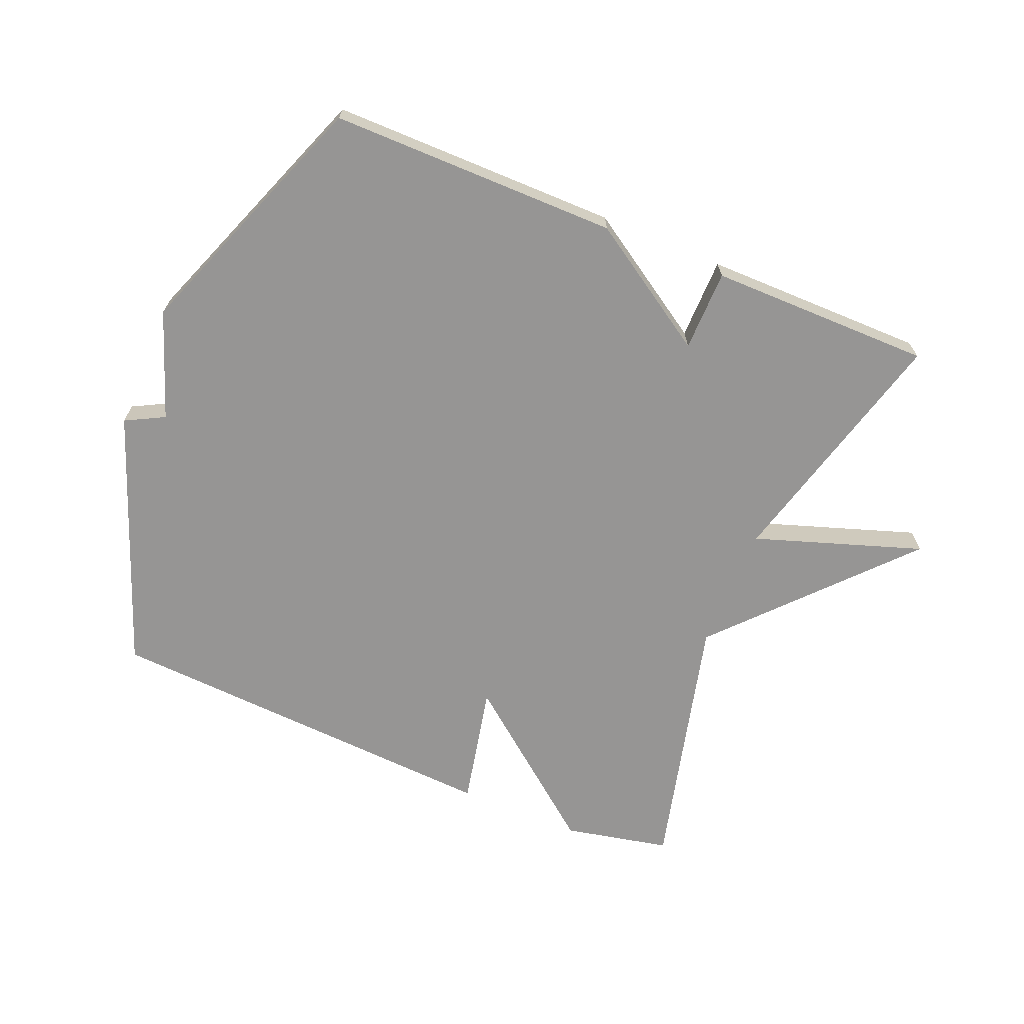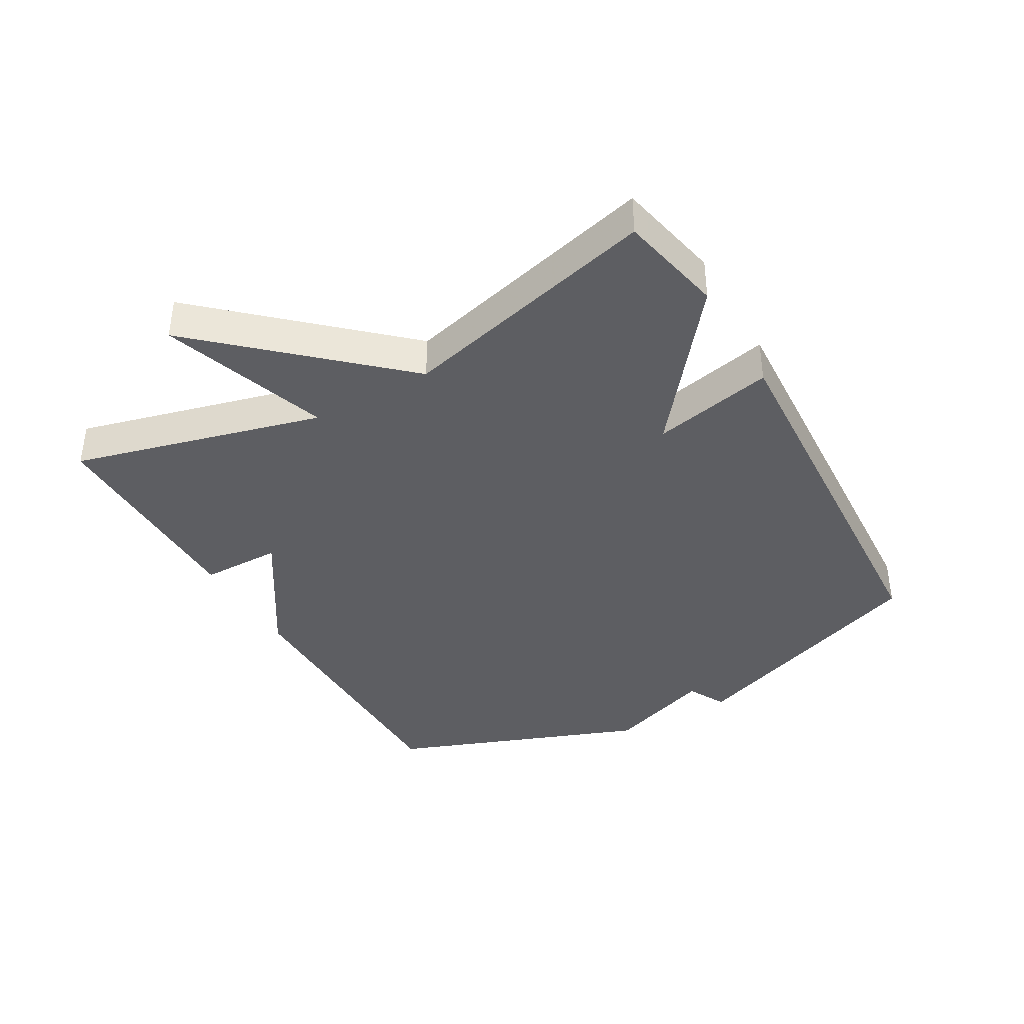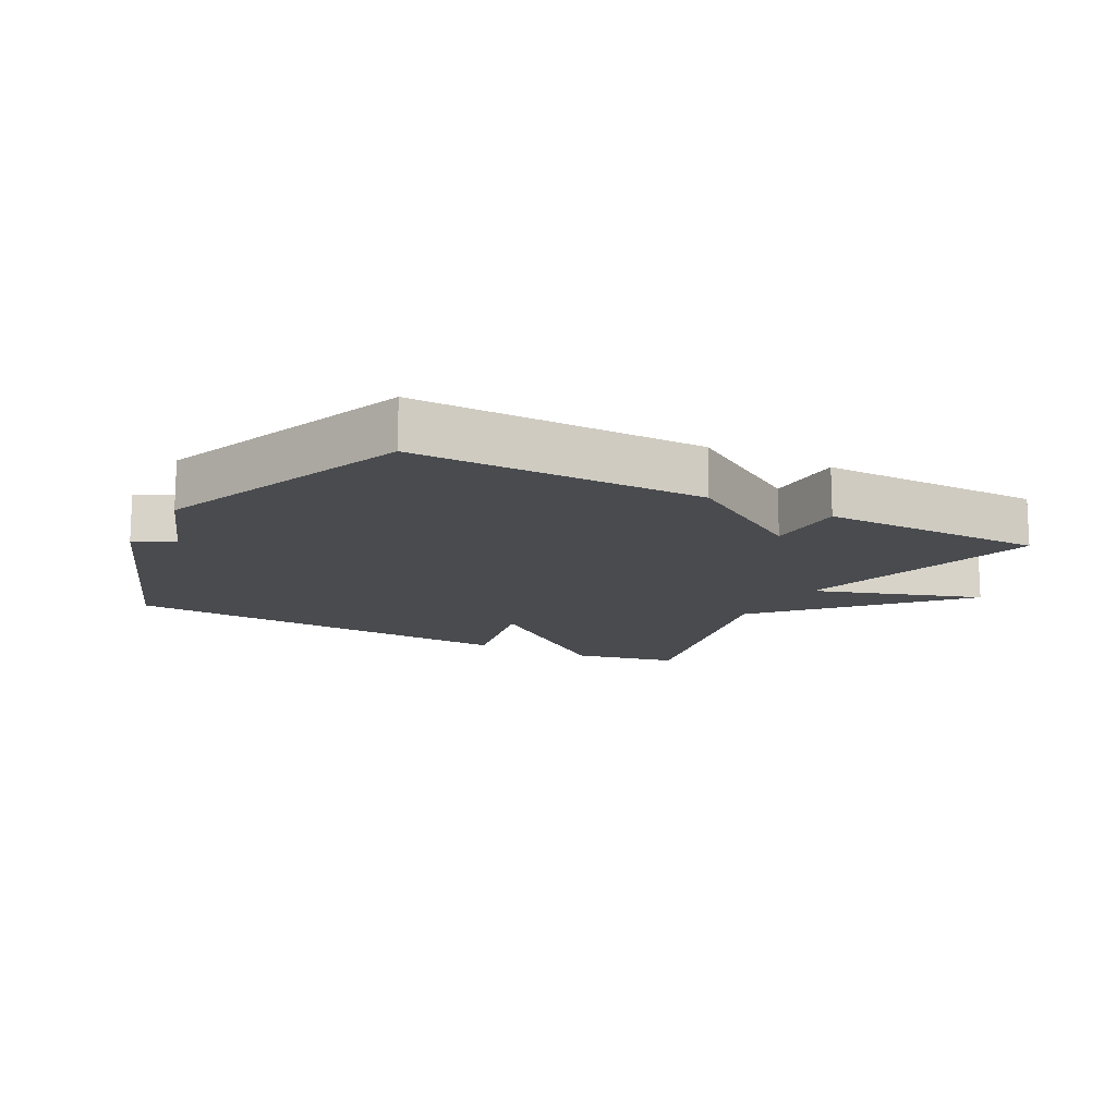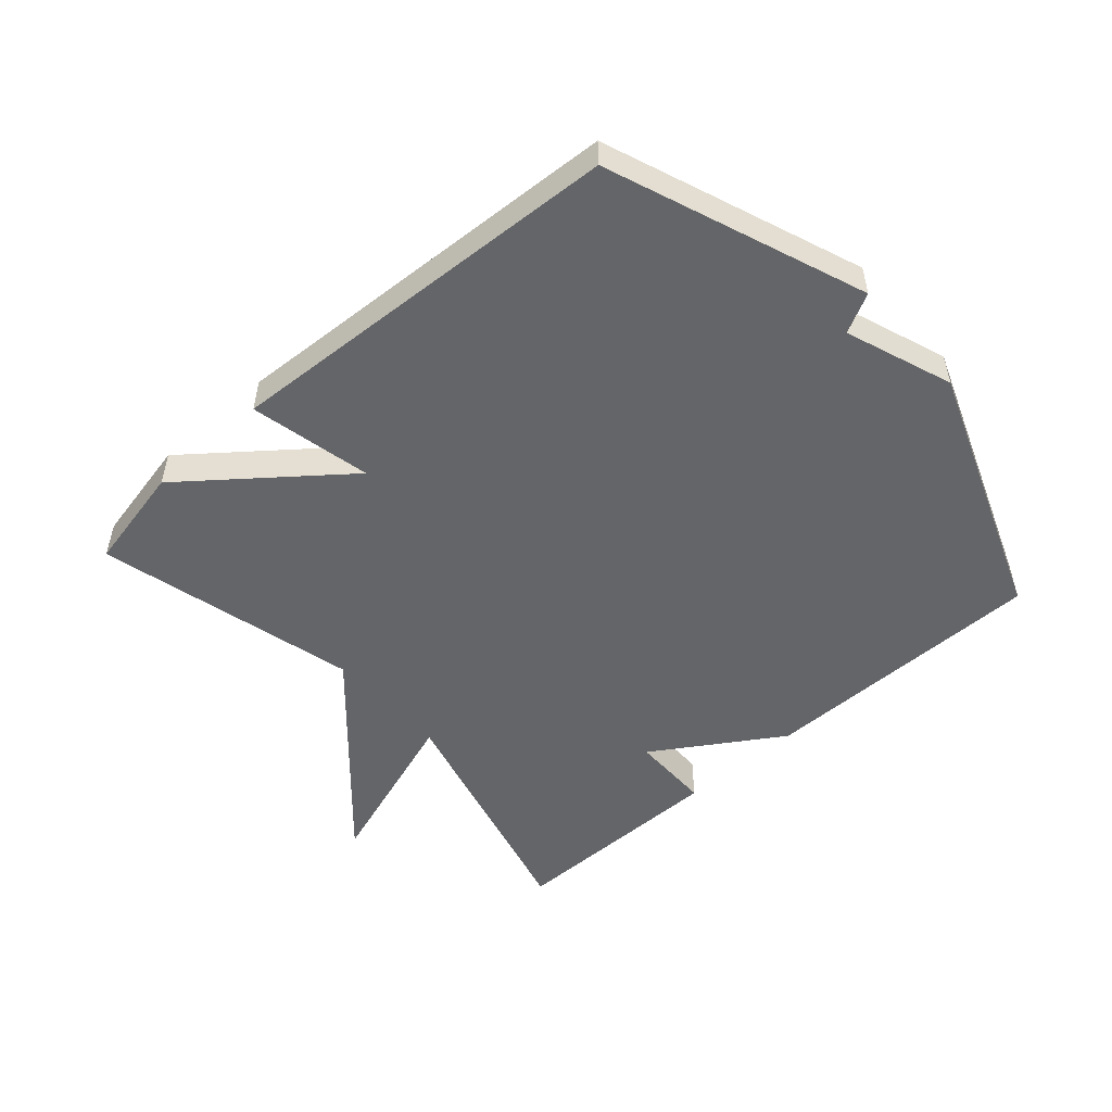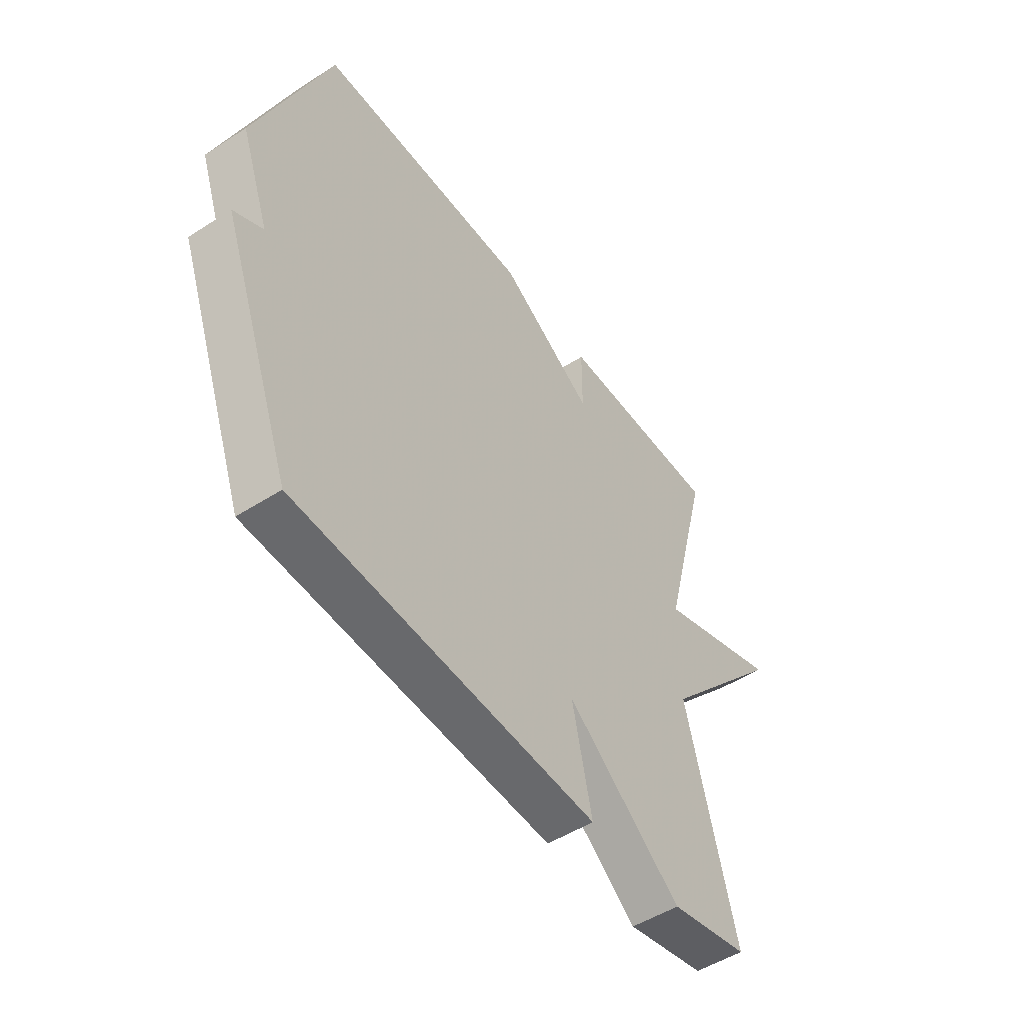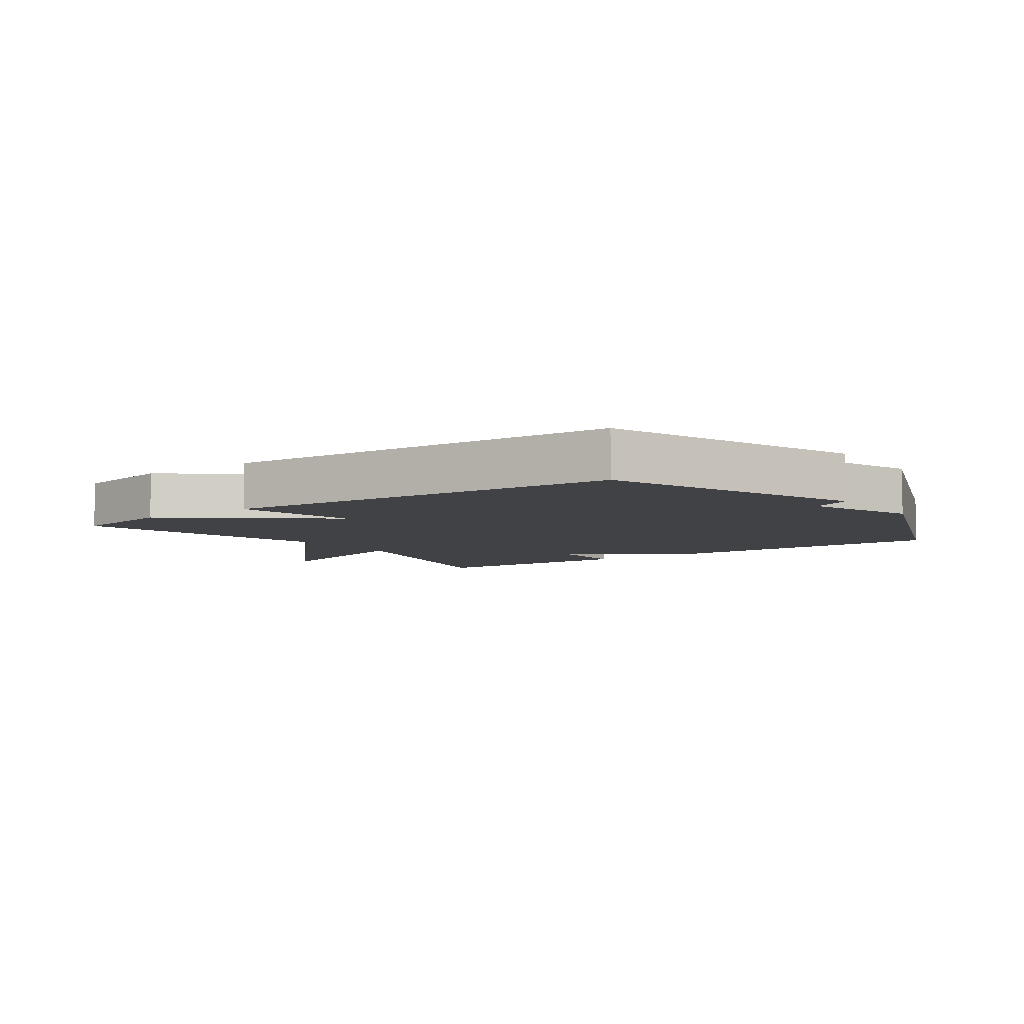
<metadata>
{"format":"obj","ext":"obj","renderer":"f3d","projection":"perspective","resolution":1024,"background":"white","views":[{"elev":-67.6,"azim":-22.6,"up":"+Y"},{"elev":-39.1,"azim":119.8,"up":"+Y"},{"elev":-13.7,"azim":-28.5,"up":"+Y"},{"elev":-51.5,"azim":-138.4,"up":"+Y"},{"elev":-50.4,"azim":-54.8,"up":"+Z"},{"elev":-6.5,"azim":-144.6,"up":"+Y"}]}
</metadata>
<code>
v 0.5 0.07 -0.5
v 0.334 0.07 -0.535
v 0.093 0.07 -0.344
v 0.134 0.07 -0.535
v -0.5 0.07 -0.5
v -0.651 0.07 -0.099
v -0.59 0.07 -0.067
v -0.651 0.07 0.101
v -0.5 0.07 0.5
v -0.049 0.07 0.5
v 0.15 0.07 0.373
v 0.151 0.07 0.5
v 0.5 0.07 0.5
v 0.397 0.07 0.109
v 0.66 0.07 0.198
v 0.397 0.07 -0.091
v 0.5 0 -0.5
v 0.334 0 -0.535
v 0.093 0 -0.344
v 0.134 0 -0.535
v -0.5 0 -0.5
v -0.651 0 -0.099
v -0.59 0 -0.067
v -0.651 0 0.101
v -0.5 0 0.5
v -0.049 0 0.5
v 0.15 0 0.373
v 0.151 0 0.5
v 0.5 0 0.5
v 0.397 0 0.109
v 0.66 0 0.198
v 0.397 0 -0.091
f 14 15 16
f 11 12 13 14
f 11 14 16
f 10 11 16
f 9 10 16
f 8 9 16
f 7 8 16
f 5 6 7
f 4 5 7
f 3 4 7
f 3 7 16 1
f 1 2 3
f 32 31 30
f 30 29 28 27
f 32 30 27
f 32 27 26
f 32 26 25
f 32 25 24
f 32 24 23
f 23 22 21
f 23 21 20
f 23 20 19
f 17 32 23 19
f 19 18 17
f 1 17 18 2
f 2 18 19 3
f 3 19 20 4
f 4 20 21 5
f 5 21 22 6
f 6 22 23 7
f 7 23 24 8
f 8 24 25 9
f 9 25 26 10
f 10 26 27 11
f 11 27 28 12
f 12 28 29 13
f 13 29 30 14
f 14 30 31 15
f 15 31 32 16
f 16 32 17 1

</code>
